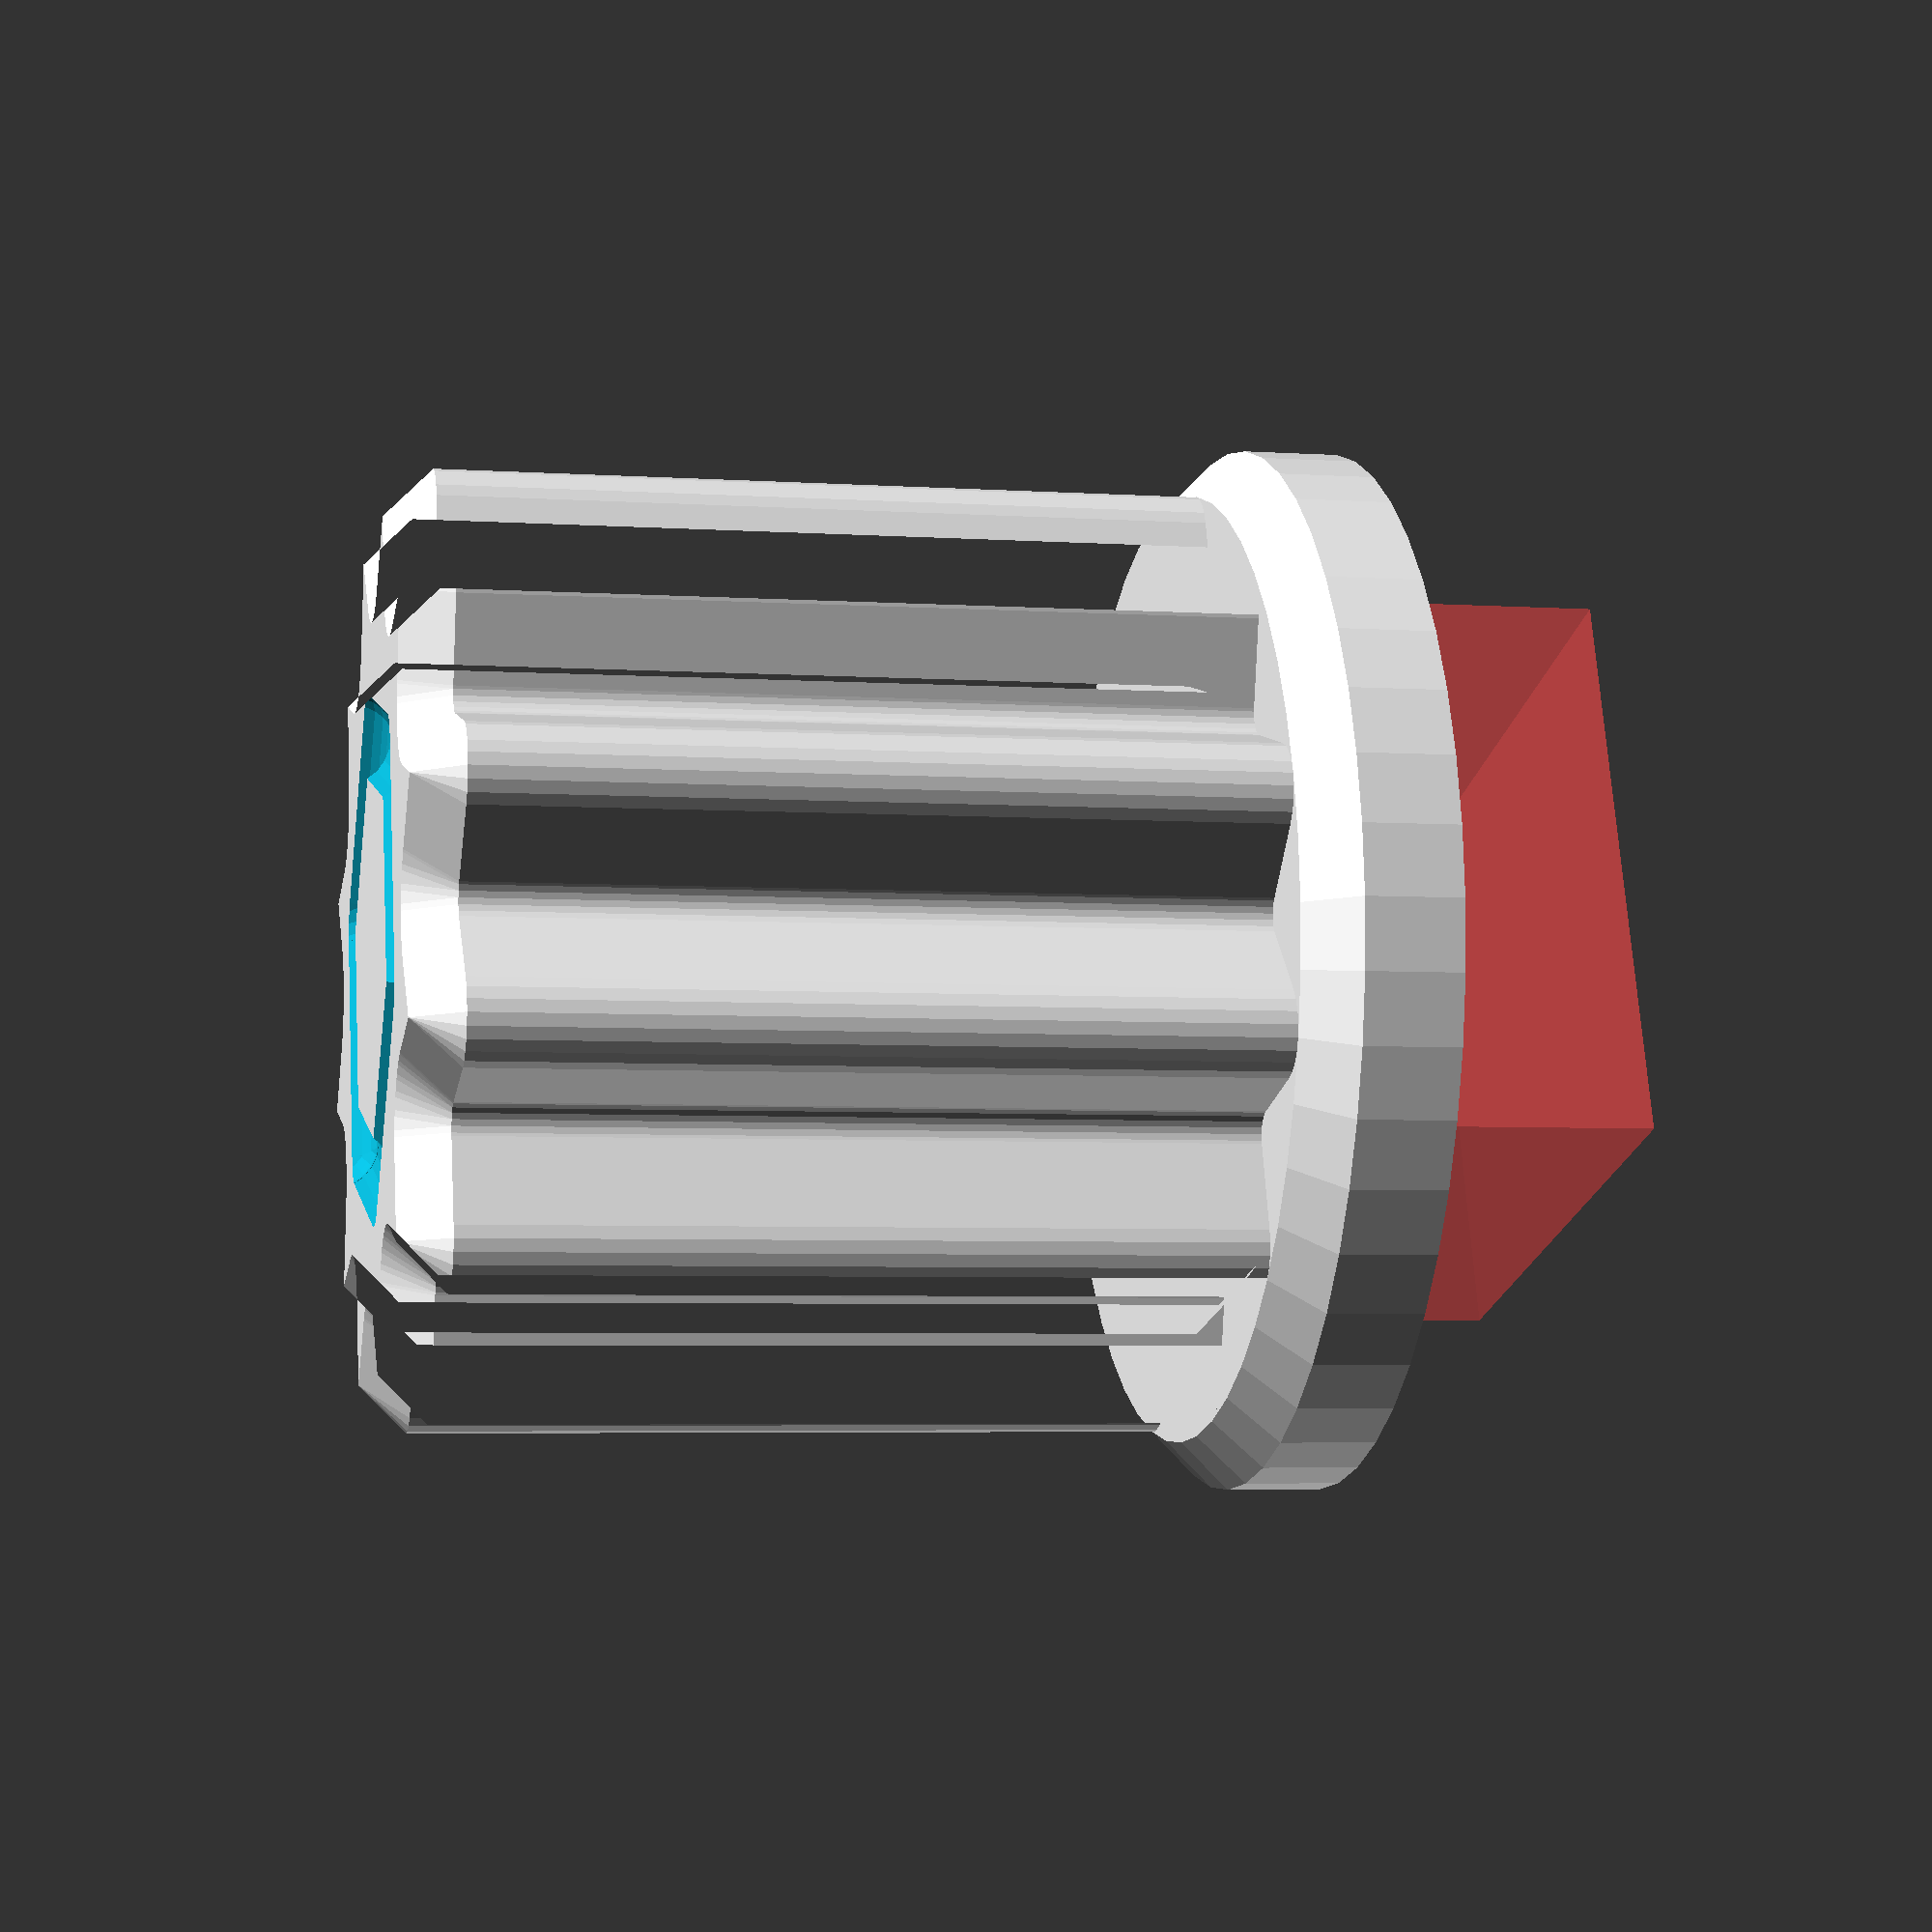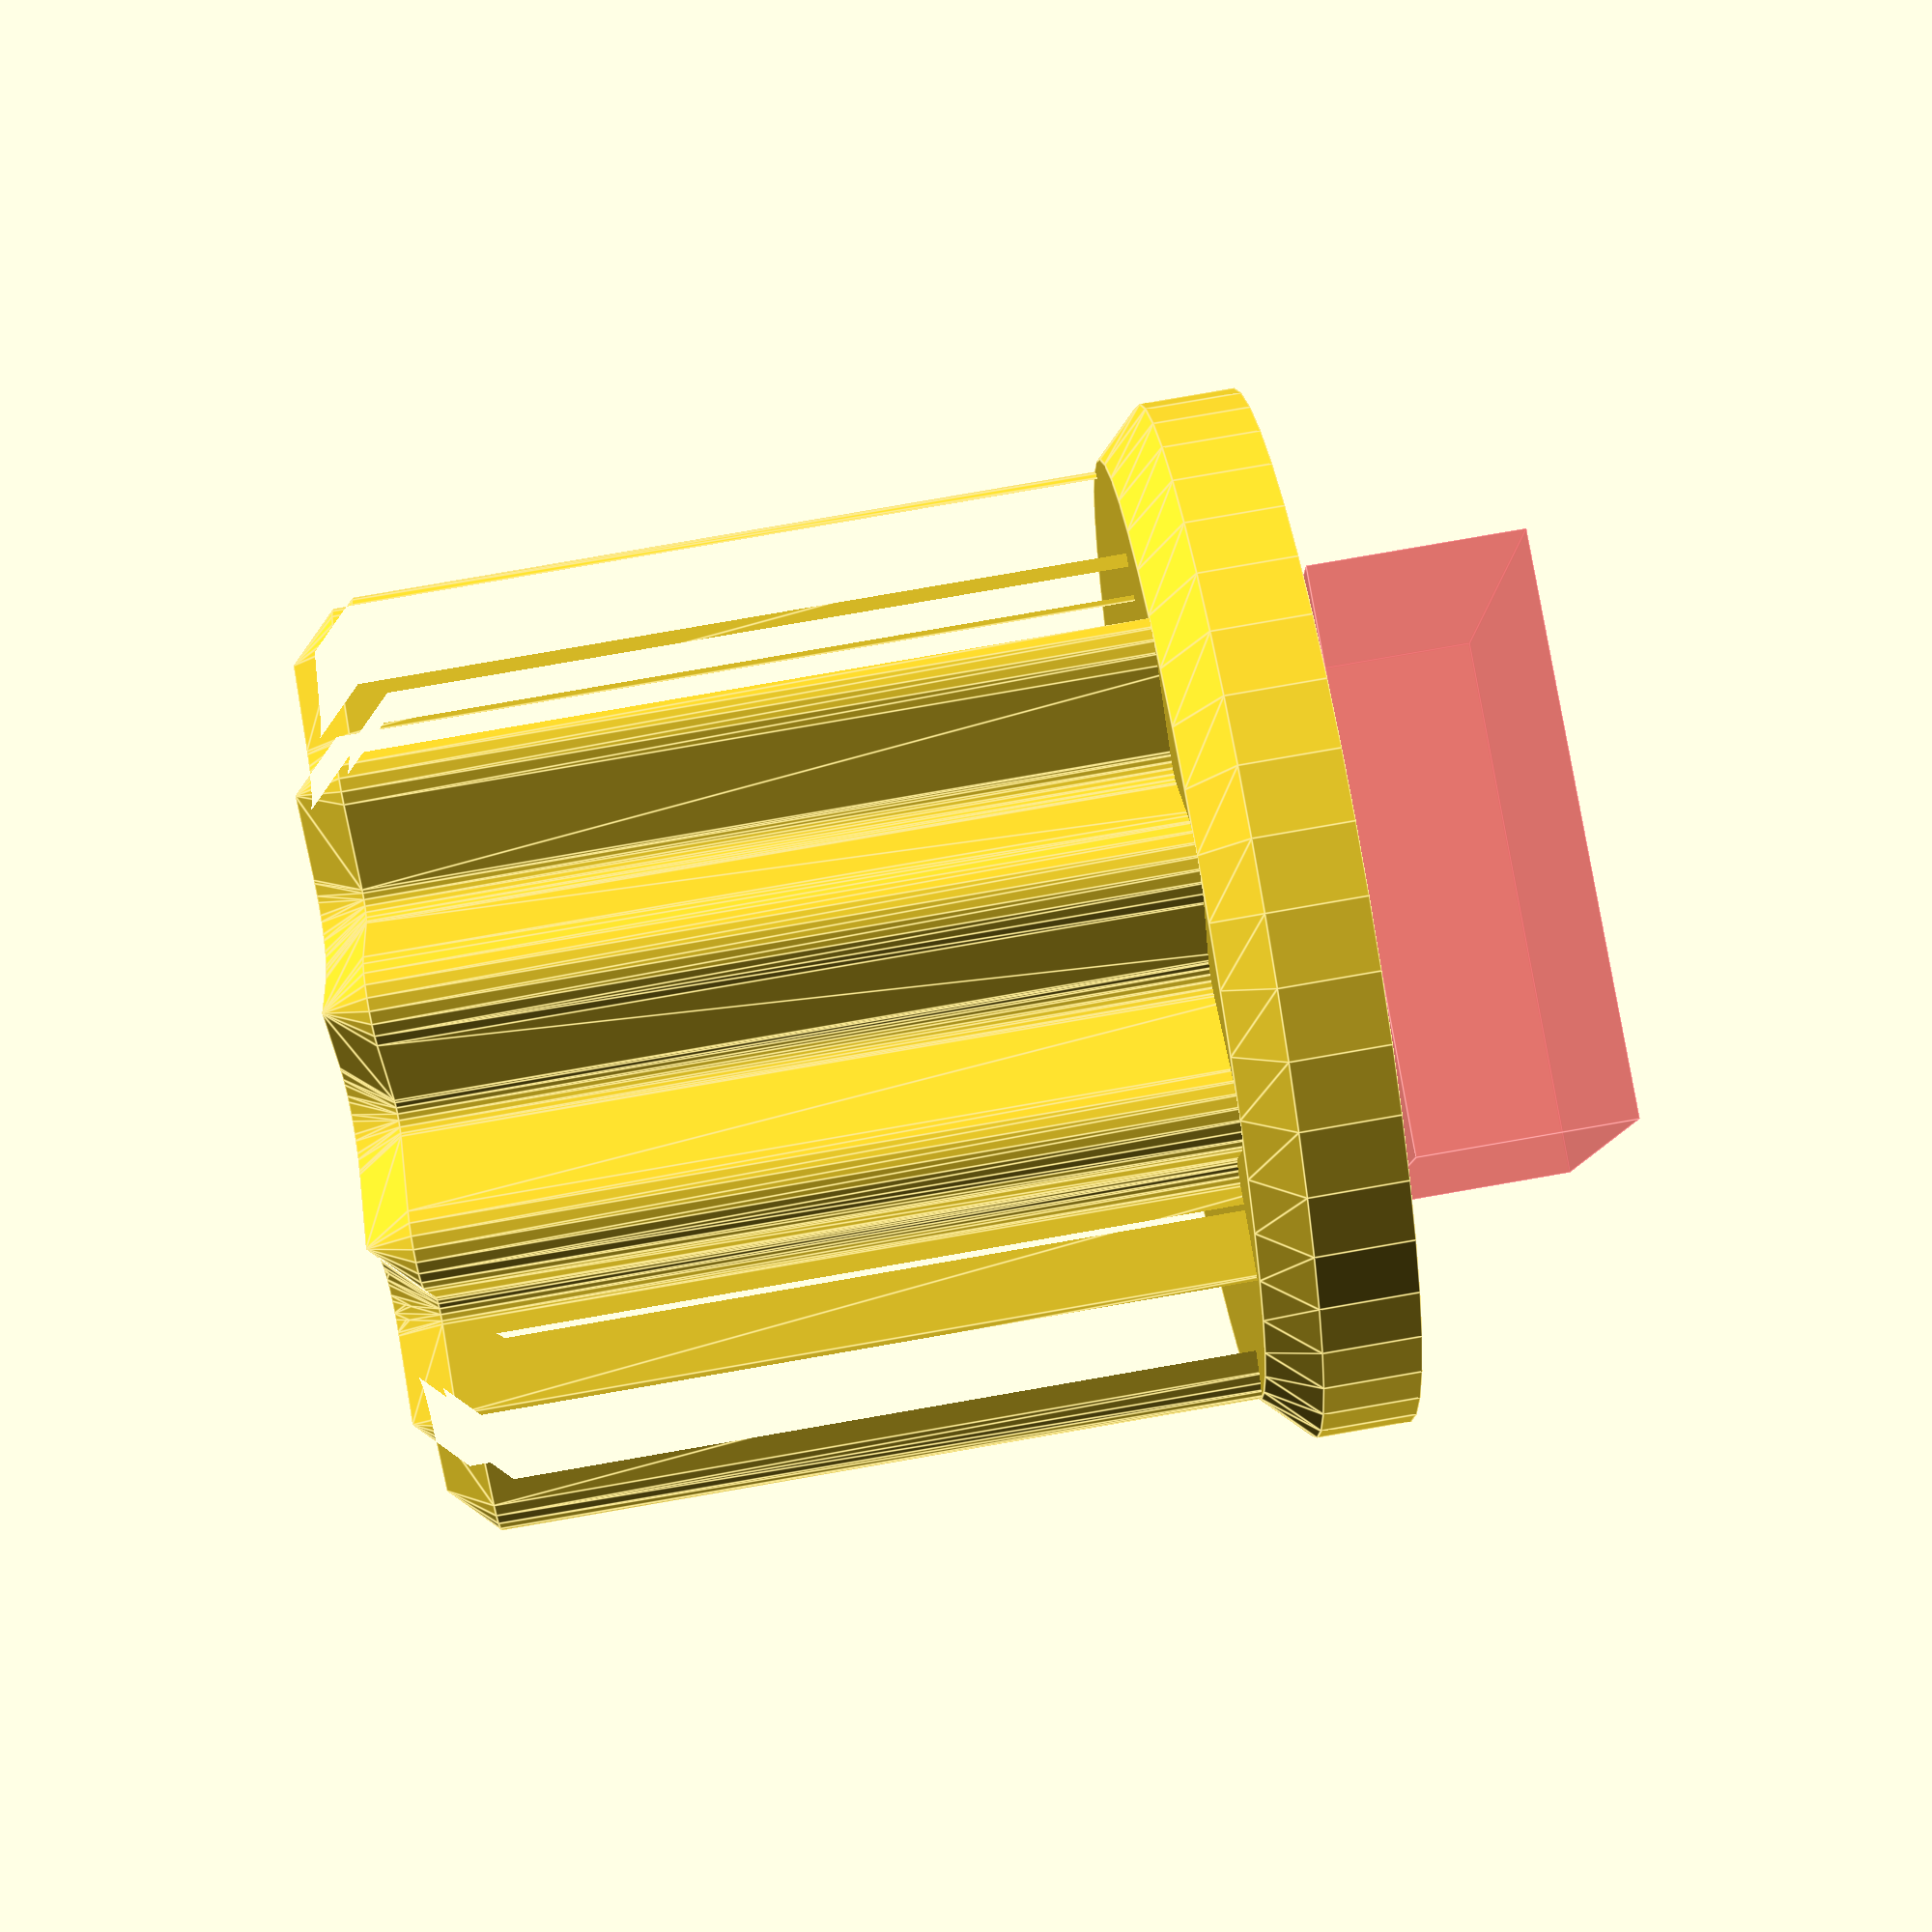
<openscad>
enable_chamfer = true;

ec11_base = [11.6, 12.1, 4.5];
ec11_base_cyl_r = 3.8;
ec11_base_cyl_h = 7;

ec11_spin_h = 12.5;
ec11_spin_r = 3.25;
ec11_spin_cut_h = 10;
ec11_spin_cut_o = 1.5;

knob_r = 10;
knob_h = 20;
knob_chamfer = 1;

E = 0.01;


module ec11() {
    translate([0, 0, -0.5]) {
        translate([0, 0, - ec11_base.z / 2 + E])
        cube(ec11_base, center = true);

        cylinder(h = ec11_base_cyl_h, r = ec11_base_cyl_r);

        difference() {
            cylinder(h = ec11_base_cyl_h + ec11_spin_h, r = ec11_spin_r);

            translate([ec11_spin_r / 2 + ec11_spin_cut_o, 0, ec11_base_cyl_h + ec11_spin_h - ec11_spin_cut_h / 2 + E])
            cube([ec11_spin_r, ec11_spin_r * 2, ec11_spin_cut_h], center = true);
        }
    }
}


module knob() {
    module chamfer() {
        rotate_extrude()
        polygon([
            [0, knob_chamfer],
            [knob_chamfer, 0],
            [0, -knob_chamfer],
        ]);
    }

    module profile() {
        offset(- knob_chamfer)
        offset(knob_chamfer)
        for (a = [0, 30, 60, 90]) {
            rotate([0, 0, a])
            circle(knob_r, $fn = 3);
        }
    }

    module base() {
        height_reduction = enable_chamfer ? knob_chamfer : 0;
        offset_reduction = enable_chamfer ? knob_chamfer / 2 : 0;

        linear_extrude(knob_h - knob_chamfer - height_reduction, convexity = 10)
        offset(- offset_reduction)
        profile();
    }

    translate([0, 0, knob_chamfer])
    if (enable_chamfer) {
        minkowski() {
            base();
            chamfer();
        }
    } else {
        base();
    }

    translate([0, 0, 2])
    cylinder(h = 1, r1 = knob_r + 1, r2 = knob_r + E, $fn = 48);
    cylinder(h = 2, r = knob_r + 1, $fn = 48);
}


module hexagon() {
    t = 5;
    r = 1;
    o = r / 2;

    for (a = [0, 60, 120, 180, 240, 300])
    rotate([0, 0, a])
    translate([0, t * sqrt(3) / 2, knob_h + o])
    rotate([0, 90, 0]) {
        cylinder(t, r = r, center = true);

        translate([0, 0, t / 2])
        sphere(r);
    }
}



difference() {
    knob($fn = 24);

    hexagon($fn = 24);

    #ec11($fn = 48);
}

</openscad>
<views>
elev=184.8 azim=252.2 roll=101.7 proj=p view=wireframe
elev=96.3 azim=268.6 roll=99.8 proj=p view=edges
</views>
